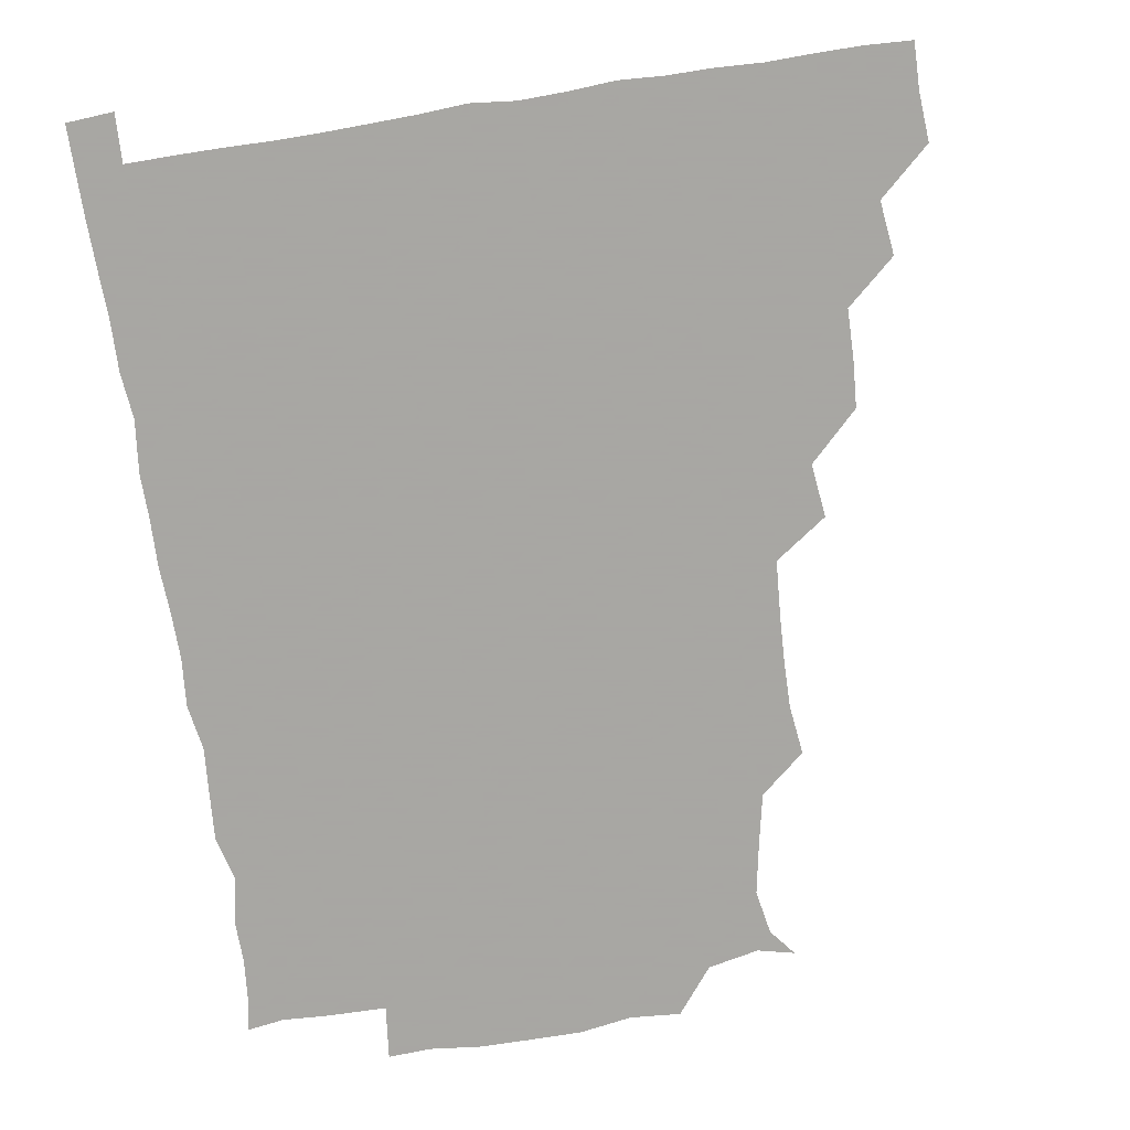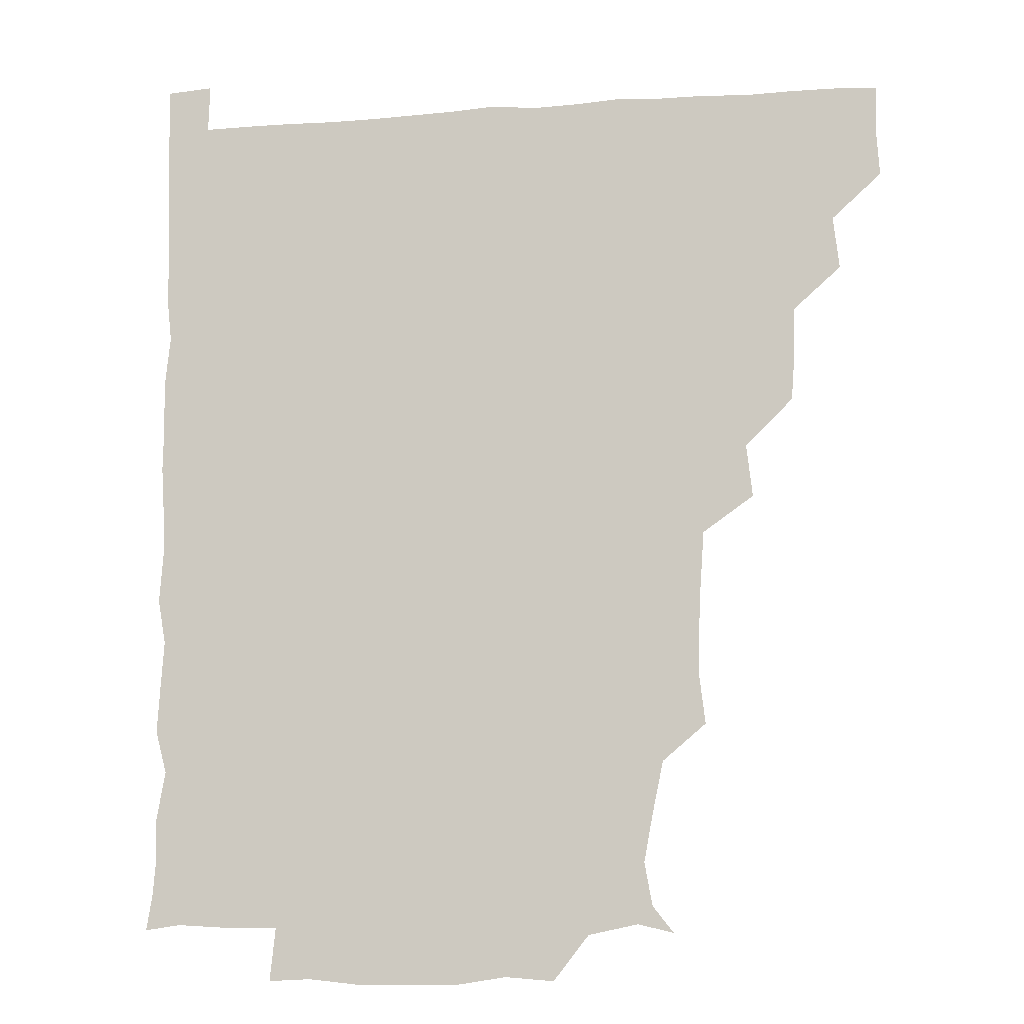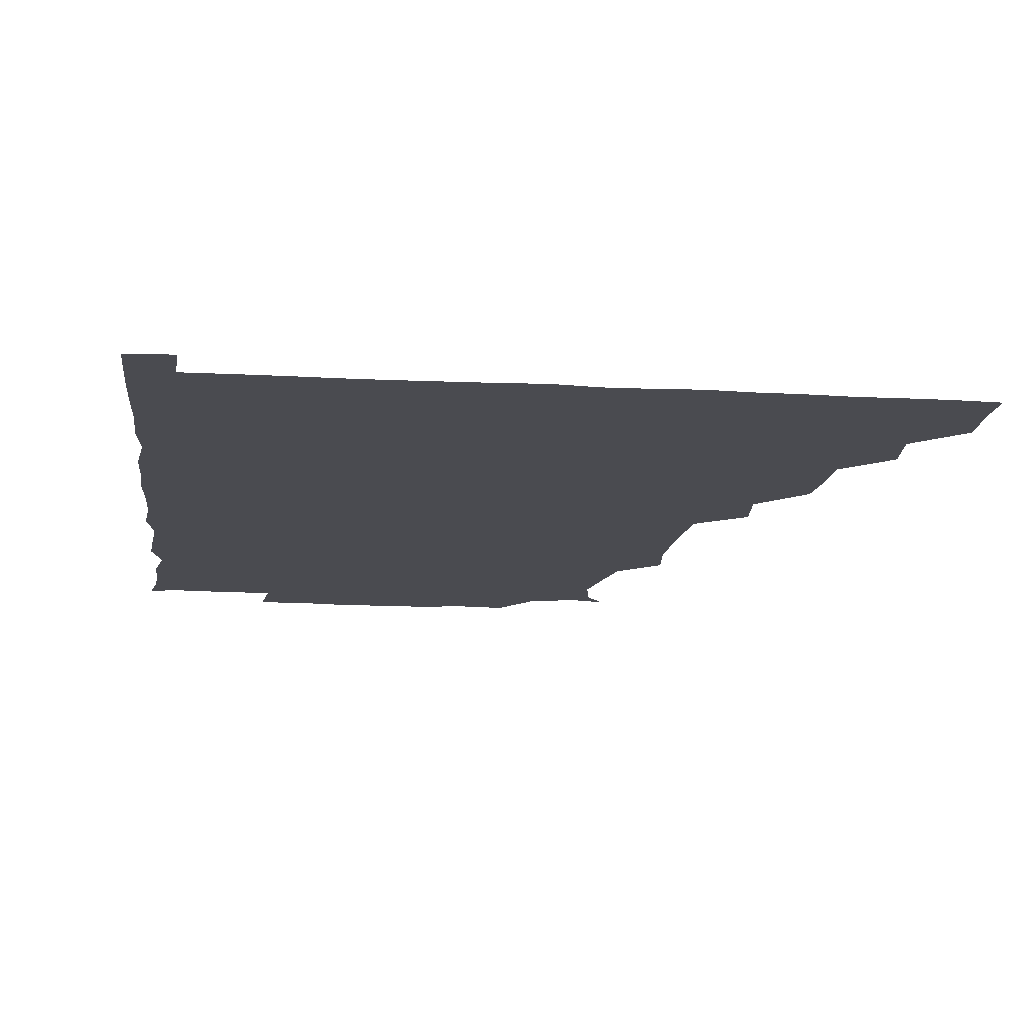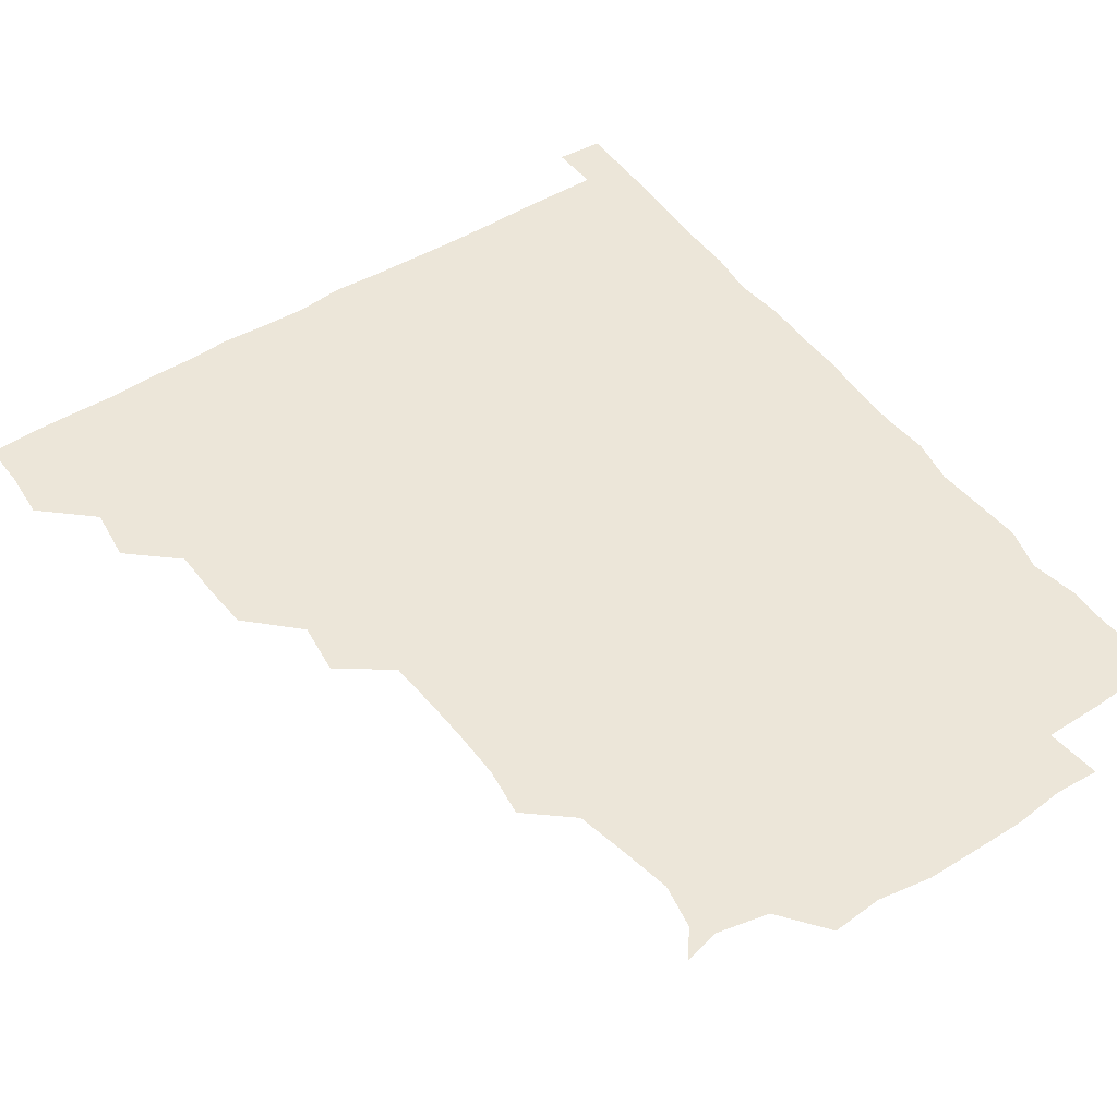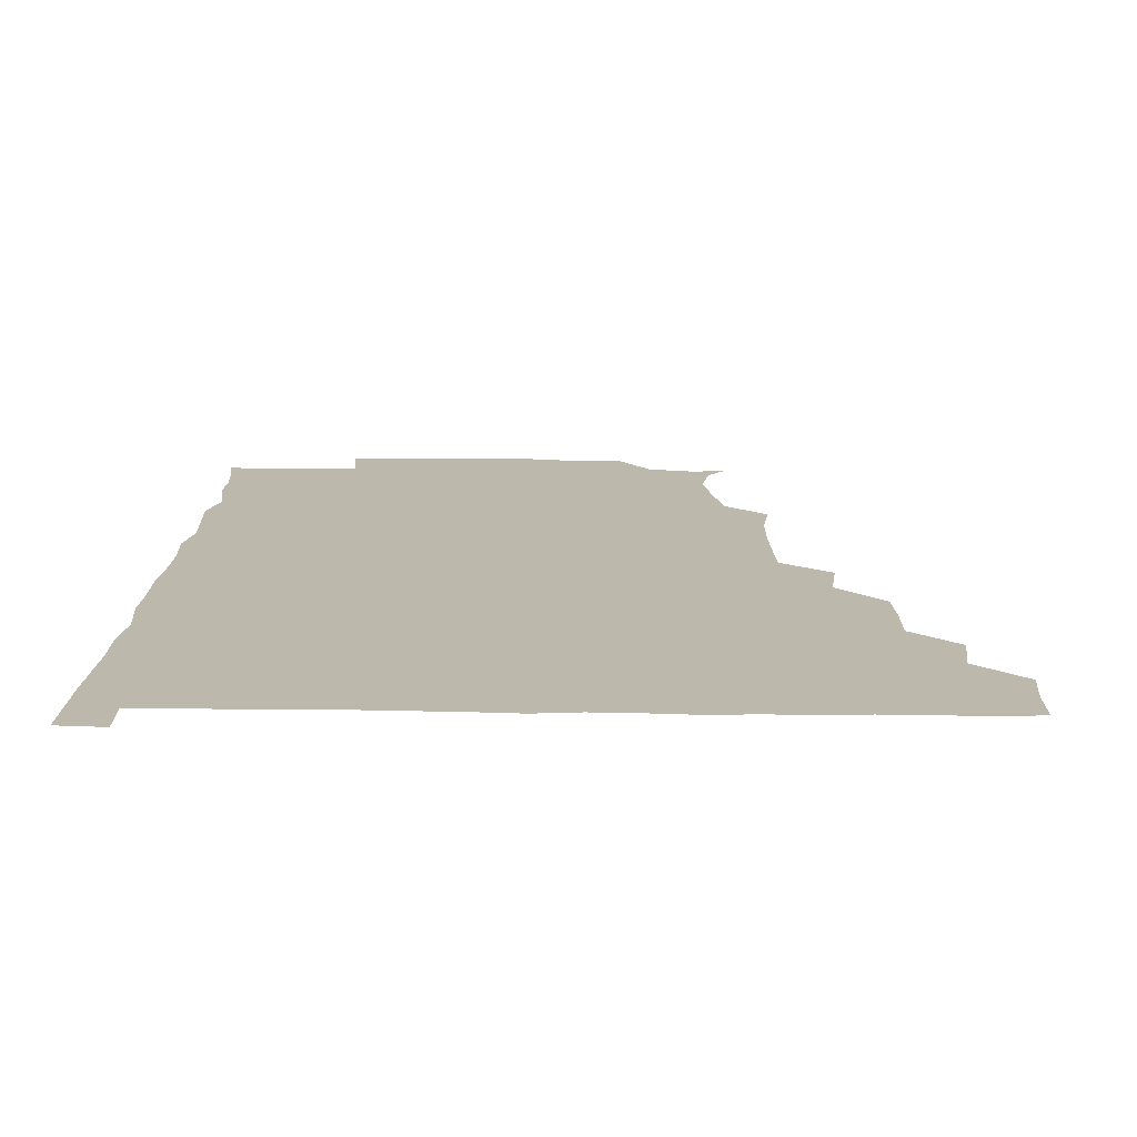
<metadata>
{"format":"obj","ext":"obj","renderer":"f3d","projection":"perspective","resolution":1024,"background":"white","views":[{"elev":-74.4,"azim":-171.2,"up":"+Z"},{"elev":-9.4,"azim":-169.4,"up":"+Y"},{"elev":-14.5,"azim":173.1,"up":"+Z"},{"elev":49.4,"azim":-34.6,"up":"+Z"},{"elev":14.8,"azim":-178.5,"up":"+Z"}]}
</metadata>
<code>
v 435.6 405 0
v 436.6 420.8 0
v 436.3 435.8 0
v 450 372.8 0
v 452 390.2 0
v 451.1 405.6 0
v 451.7 420.8 0
v 451.1 436.6 0
v 467.1 327.5 0
v 466 342.9 0
v 465.8 358.9 0
v 467.3 376.8 0
v 466.8 391.2 0
v 466.5 406.1 0
v 466.4 420.7 0
v 466 436.6 0
v 480.9 294.6 0
v 482.9 311.9 0
v 482.3 331.8 0
v 481.8 346.5 0
v 482.1 362.1 0
v 481.8 376.6 0
v 481.6 391.3 0
v 481.4 406 0
v 481.2 420.8 0
v 481.2 436.2 0
v 498 218 0
v 500 234.1 0
v 499.7 250 0
v 499.1 264.4 0
v 497.8 282.7 0
v 496.9 300.2 0
v 496.8 315.7 0
v 495.8 330.1 0
v 496 345.5 0
v 496.5 361.6 0
v 496.5 376.5 0
v 496.4 391.2 0
v 496.3 405.9 0
v 496.2 420.2 0
v 496.2 436.9 0
v 509.5 149.1 0
v 516.4 157.8 0
v 519 172.2 0
v 516.1 188 0
v 512.5 205.6 0
v 514 224.9 0
v 513.4 240.6 0
v 513 255.4 0
v 512.3 270.7 0
v 511.9 286.8 0
v 512.1 302.2 0
v 512.5 318.1 0
v 512.3 332.4 0
v 511.3 346.4 0
v 511.8 362.1 0
v 511.5 376.4 0
v 511.2 391.1 0
v 511.1 405.9 0
v 511 420.4 0
v 511.1 436.9 0
v 521.3 151.9 0
v 528.5 162.7 0
v 529.6 179.5 0
v 527.8 195.4 0
v 526.6 210 0
v 528.5 228.4 0
v 527 241.6 0
v 526.8 256.2 0
v 526.8 272.1 0
v 526.2 286.2 0
v 526.6 302.6 0
v 526.5 316.3 0
v 526.7 332.1 0
v 526.4 346.7 0
v 526.3 361.5 0
v 526.9 376.5 0
v 526.1 391.1 0
v 526.2 405.8 0
v 526 421 0
v 525.6 437.7 0
v 537.9 148.3 0
v 543.3 168.4 0
v 543.1 183.2 0
v 541.5 196.9 0
v 542 213 0
v 542.6 228.9 0
v 541.7 242.5 0
v 542.1 258 0
v 541.4 271.4 0
v 541.3 286.6 0
v 541 300.5 0
v 541.4 317.2 0
v 541.6 331.9 0
v 541.3 346.4 0
v 541.1 361 0
v 541.5 376.4 0
v 541.4 390.9 0
v 541.5 405.4 0
v 541.2 420.6 0
v 540.5 436.7 0
v 549.7 133.2 0
v 555.8 152.9 0
v 557.3 168 0
v 556.6 184.2 0
v 556.7 197.9 0
v 556.8 212.7 0
v 557.1 227.5 0
v 556.3 242.1 0
v 556.3 257.2 0
v 556.4 272.2 0
v 556 286.7 0
v 556.9 302.8 0
v 556 316 0
v 556.5 332.6 0
v 556.1 346.3 0
v 556.5 361.7 0
v 556.3 376.2 0
v 556 391 0
v 556.3 405.6 0
v 556.3 420.2 0
v 555.8 436.3 0
v 566 134.4 0
v 571.6 152.9 0
v 571.8 169 0
v 571.6 182.4 0
v 571.3 197.4 0
v 570 213.9 0
v 572.9 228.9 0
v 571.1 241.9 0
v 571.3 257.5 0
v 571.3 271.6 0
v 571 286.2 0
v 571.2 302.7 0
v 571.5 317.5 0
v 571.2 331.8 0
v 571.1 346.4 0
v 571.5 362 0
v 571.1 376.2 0
v 571.3 391 0
v 571.1 405.8 0
v 571 420.4 0
v 570.5 437.8 0
v 583.3 131.6 0
v 586.3 153.2 0
v 586 168.2 0
v 586.4 182.7 0
v 586.6 198.5 0
v 585.3 211.1 0
v 584.9 230.8 0
v 586.2 243.1 0
v 586.6 257.1 0
v 586.3 272.3 0
v 586.1 286.8 0
v 586 302.5 0
v 586.1 317.5 0
v 586.3 331.8 0
v 586.1 346.1 0
v 586.1 361.6 0
v 586.2 376.2 0
v 586.2 391 0
v 586.3 405.5 0
v 585.9 421 0
v 585.1 436.9 0
v 600.5 131.5 0
v 600.8 152.8 0
v 600.5 168.2 0
v 601.1 183.5 0
v 601.2 198.3 0
v 602.4 211.3 0
v 601.1 225.2 0
v 600.9 239.7 0
v 600.4 257.4 0
v 601 272.5 0
v 601 287.1 0
v 600.8 302.6 0
v 601.1 316.3 0
v 601 332.2 0
v 601.2 346.6 0
v 601.2 361.6 0
v 601.2 376.3 0
v 601.1 391.1 0
v 601.1 406 0
v 600.8 421.1 0
v 599.9 436.4 0
v 616.9 131.6 0
v 615.2 152.9 0
v 616 167.4 0
v 615.4 183.1 0
v 615.6 197.6 0
v 616.6 213.3 0
v 615.7 227.8 0
v 615.9 243.8 0
v 616 257.3 0
v 615.5 272.9 0
v 615.8 287.5 0
v 615.6 302 0
v 616.1 317.5 0
v 615.9 331.7 0
v 616 347.1 0
v 616 361.9 0
v 616.2 376.4 0
v 616.4 391.2 0
v 616.6 405.7 0
v 616.1 420.8 0
v 615.1 435.9 0
v 633.5 133.3 0
v 630.7 151.2 0
v 630.2 168.3 0
v 630.6 182.6 0
v 630.1 198.1 0
v 630.5 214 0
v 630.3 228.7 0
v 630.3 242.9 0
v 630.8 258.3 0
v 630.6 272 0
v 630.4 287.4 0
v 630.6 301.3 0
v 630.1 318.8 0
v 630.6 332.2 0
v 630.7 347.7 0
v 630.9 361.5 0
v 631.1 376.3 0
v 631.1 391.2 0
v 631.3 406 0
v 631.4 420.6 0
v 630.5 435.8 0
v 647.6 132.5 0
v 645.7 150.2 0
v 645.3 166.4 0
v 644.6 183.3 0
v 644.7 198.4 0
v 644.5 214.2 0
v 645.1 228.2 0
v 645.8 240.7 0
v 644.3 258.8 0
v 645.1 272.7 0
v 644.8 287.8 0
v 646.2 300.7 0
v 645.2 316.9 0
v 645.5 331.5 0
v 644.9 347.9 0
v 645.7 361.5 0
v 645.9 377.6 0
v 646 391.4 0
v 646.1 406.1 0
v 646.3 420.7 0
v 645.6 436.1 0
v 665.3 150.4 0
v 660.1 168 0
v 659.4 182.7 0
v 659.1 197.9 0
v 658.6 213.2 0
v 658.8 228.7 0
v 659.5 242.6 0
v 659.7 256.9 0
v 659.4 272.6 0
v 660 286.5 0
v 659.7 302.9 0
v 659.6 317.4 0
v 660.7 331 0
v 660.5 346.2 0
v 660.5 361.3 0
v 660.1 377.4 0
v 660.6 391.8 0
v 661 406.2 0
v 661.1 420.9 0
v 660.8 436.1 0
v 680.2 151.2 0
v 675.7 166 0
v 673.8 181.4 0
v 673.5 196 0
v 672.8 210.8 0
v 673.4 226.6 0
v 673.1 241.3 0
v 673.4 255.8 0
v 674.1 271 0
v 673.2 286.8 0
v 673.6 301.6 0
v 675.3 315.2 0
v 674.2 331.6 0
v 673.8 347.1 0
v 674.6 361.3 0
v 675 376.3 0
v 675.5 391.1 0
v 675.7 406.4 0
v 676 421 0
v 676.2 435.8 0
v 675.7 451.6 0
v 692.1 149.4 0
v 690.1 160.9 0
v 689 174 0
v 689.3 187.4 0
v 686.4 203.4 0
v 690.1 217.5 0
v 689.1 232.7 0
v 687.9 248.9 0
v 690.4 263.6 0
v 689.1 279.6 0
v 689.5 295.5 0
v 690.4 310.7 0
v 690 326 0
v 690.3 341 0
v 688.4 358.3 0
v 690 373.3 0
v 689.7 389.9 0
v 690.3 405.7 0
v 690.7 420.9 0
v 690.9 435.9 0
v 690.9 450.5 0
f 5 6 1
f 1 6 2
f 6 7 2
f 2 7 3
f 7 8 3
f 11 12 4
f 4 12 5
f 12 13 5
f 5 13 6
f 13 14 6
f 6 14 7
f 14 15 7
f 7 15 8
f 15 16 8
f 18 19 9
f 9 19 10
f 19 20 10
f 10 20 11
f 20 21 11
f 11 21 12
f 21 22 12
f 12 22 13
f 22 23 13
f 13 23 14
f 23 24 14
f 14 24 15
f 24 25 15
f 15 25 16
f 25 26 16
f 31 32 17
f 17 32 18
f 32 33 18
f 18 33 19
f 33 34 19
f 19 34 20
f 34 35 20
f 20 35 21
f 35 36 21
f 21 36 22
f 36 37 22
f 22 37 23
f 37 38 23
f 23 38 24
f 38 39 24
f 24 39 25
f 39 40 25
f 25 40 26
f 40 41 26
f 46 47 27
f 27 47 28
f 47 48 28
f 28 48 29
f 48 49 29
f 29 49 30
f 49 50 30
f 30 50 31
f 50 51 31
f 31 51 32
f 51 52 32
f 32 52 33
f 52 53 33
f 33 53 34
f 53 54 34
f 34 54 35
f 54 55 35
f 35 55 36
f 55 56 36
f 36 56 37
f 56 57 37
f 37 57 38
f 57 58 38
f 38 58 39
f 58 59 39
f 39 59 40
f 59 60 40
f 40 60 41
f 60 61 41
f 42 62 43
f 62 63 43
f 43 63 44
f 63 64 44
f 44 64 45
f 64 65 45
f 45 65 46
f 65 66 46
f 46 66 47
f 66 67 47
f 47 67 48
f 67 68 48
f 48 68 49
f 68 69 49
f 49 69 50
f 69 70 50
f 50 70 51
f 70 71 51
f 51 71 52
f 71 72 52
f 52 72 53
f 72 73 53
f 53 73 54
f 73 74 54
f 54 74 55
f 74 75 55
f 55 75 56
f 75 76 56
f 56 76 57
f 76 77 57
f 57 77 58
f 77 78 58
f 58 78 59
f 78 79 59
f 59 79 60
f 79 80 60
f 60 80 61
f 80 81 61
f 62 82 63
f 82 83 63
f 63 83 64
f 83 84 64
f 64 84 65
f 84 85 65
f 65 85 66
f 85 86 66
f 66 86 67
f 86 87 67
f 67 87 68
f 87 88 68
f 68 88 69
f 88 89 69
f 69 89 70
f 89 90 70
f 70 90 71
f 90 91 71
f 71 91 72
f 91 92 72
f 72 92 73
f 92 93 73
f 73 93 74
f 93 94 74
f 74 94 75
f 94 95 75
f 75 95 76
f 95 96 76
f 76 96 77
f 96 97 77
f 77 97 78
f 97 98 78
f 78 98 79
f 98 99 79
f 79 99 80
f 99 100 80
f 80 100 81
f 100 101 81
f 102 103 82
f 82 103 83
f 103 104 83
f 83 104 84
f 104 105 84
f 84 105 85
f 105 106 85
f 85 106 86
f 106 107 86
f 86 107 87
f 107 108 87
f 87 108 88
f 108 109 88
f 88 109 89
f 109 110 89
f 89 110 90
f 110 111 90
f 90 111 91
f 111 112 91
f 91 112 92
f 112 113 92
f 92 113 93
f 113 114 93
f 93 114 94
f 114 115 94
f 94 115 95
f 115 116 95
f 95 116 96
f 116 117 96
f 96 117 97
f 117 118 97
f 97 118 98
f 118 119 98
f 98 119 99
f 119 120 99
f 99 120 100
f 120 121 100
f 100 121 101
f 121 122 101
f 102 123 103
f 123 124 103
f 103 124 104
f 124 125 104
f 104 125 105
f 125 126 105
f 105 126 106
f 126 127 106
f 106 127 107
f 127 128 107
f 107 128 108
f 128 129 108
f 108 129 109
f 129 130 109
f 109 130 110
f 130 131 110
f 110 131 111
f 131 132 111
f 111 132 112
f 132 133 112
f 112 133 113
f 133 134 113
f 113 134 114
f 134 135 114
f 114 135 115
f 135 136 115
f 115 136 116
f 136 137 116
f 116 137 117
f 137 138 117
f 117 138 118
f 138 139 118
f 118 139 119
f 139 140 119
f 119 140 120
f 140 141 120
f 120 141 121
f 141 142 121
f 121 142 122
f 142 143 122
f 123 144 124
f 144 145 124
f 124 145 125
f 145 146 125
f 125 146 126
f 146 147 126
f 126 147 127
f 147 148 127
f 127 148 128
f 148 149 128
f 128 149 129
f 149 150 129
f 129 150 130
f 150 151 130
f 130 151 131
f 151 152 131
f 131 152 132
f 152 153 132
f 132 153 133
f 153 154 133
f 133 154 134
f 154 155 134
f 134 155 135
f 155 156 135
f 135 156 136
f 156 157 136
f 136 157 137
f 157 158 137
f 137 158 138
f 158 159 138
f 138 159 139
f 159 160 139
f 139 160 140
f 160 161 140
f 140 161 141
f 161 162 141
f 141 162 142
f 162 163 142
f 142 163 143
f 163 164 143
f 144 165 145
f 165 166 145
f 145 166 146
f 166 167 146
f 146 167 147
f 167 168 147
f 147 168 148
f 168 169 148
f 148 169 149
f 169 170 149
f 149 170 150
f 170 171 150
f 150 171 151
f 171 172 151
f 151 172 152
f 172 173 152
f 152 173 153
f 173 174 153
f 153 174 154
f 174 175 154
f 154 175 155
f 175 176 155
f 155 176 156
f 176 177 156
f 156 177 157
f 177 178 157
f 157 178 158
f 178 179 158
f 158 179 159
f 179 180 159
f 159 180 160
f 180 181 160
f 160 181 161
f 181 182 161
f 161 182 162
f 182 183 162
f 162 183 163
f 183 184 163
f 163 184 164
f 184 185 164
f 165 186 166
f 186 187 166
f 166 187 167
f 187 188 167
f 167 188 168
f 188 189 168
f 168 189 169
f 189 190 169
f 169 190 170
f 190 191 170
f 170 191 171
f 191 192 171
f 171 192 172
f 192 193 172
f 172 193 173
f 193 194 173
f 173 194 174
f 194 195 174
f 174 195 175
f 195 196 175
f 175 196 176
f 196 197 176
f 176 197 177
f 197 198 177
f 177 198 178
f 198 199 178
f 178 199 179
f 199 200 179
f 179 200 180
f 200 201 180
f 180 201 181
f 201 202 181
f 181 202 182
f 202 203 182
f 182 203 183
f 203 204 183
f 183 204 184
f 204 205 184
f 184 205 185
f 205 206 185
f 186 207 187
f 207 208 187
f 187 208 188
f 208 209 188
f 188 209 189
f 209 210 189
f 189 210 190
f 210 211 190
f 190 211 191
f 211 212 191
f 191 212 192
f 212 213 192
f 192 213 193
f 213 214 193
f 193 214 194
f 214 215 194
f 194 215 195
f 215 216 195
f 195 216 196
f 216 217 196
f 196 217 197
f 217 218 197
f 197 218 198
f 218 219 198
f 198 219 199
f 219 220 199
f 199 220 200
f 220 221 200
f 200 221 201
f 221 222 201
f 201 222 202
f 222 223 202
f 202 223 203
f 223 224 203
f 203 224 204
f 224 225 204
f 204 225 205
f 225 226 205
f 205 226 206
f 226 227 206
f 207 228 208
f 228 229 208
f 208 229 209
f 229 230 209
f 209 230 210
f 230 231 210
f 210 231 211
f 231 232 211
f 211 232 212
f 232 233 212
f 212 233 213
f 233 234 213
f 213 234 214
f 234 235 214
f 214 235 215
f 235 236 215
f 215 236 216
f 236 237 216
f 216 237 217
f 237 238 217
f 217 238 218
f 238 239 218
f 218 239 219
f 239 240 219
f 219 240 220
f 240 241 220
f 220 241 221
f 241 242 221
f 221 242 222
f 242 243 222
f 222 243 223
f 243 244 223
f 223 244 224
f 244 245 224
f 224 245 225
f 245 246 225
f 225 246 226
f 246 247 226
f 226 247 227
f 247 248 227
f 229 249 230
f 249 250 230
f 230 250 231
f 250 251 231
f 231 251 232
f 251 252 232
f 232 252 233
f 252 253 233
f 233 253 234
f 253 254 234
f 234 254 235
f 254 255 235
f 235 255 236
f 255 256 236
f 236 256 237
f 256 257 237
f 237 257 238
f 257 258 238
f 238 258 239
f 258 259 239
f 239 259 240
f 259 260 240
f 240 260 241
f 260 261 241
f 241 261 242
f 261 262 242
f 242 262 243
f 262 263 243
f 243 263 244
f 263 264 244
f 244 264 245
f 264 265 245
f 245 265 246
f 265 266 246
f 246 266 247
f 266 267 247
f 247 267 248
f 267 268 248
f 249 269 250
f 269 270 250
f 250 270 251
f 270 271 251
f 251 271 252
f 271 272 252
f 252 272 253
f 272 273 253
f 253 273 254
f 273 274 254
f 254 274 255
f 274 275 255
f 255 275 256
f 275 276 256
f 256 276 257
f 276 277 257
f 257 277 258
f 277 278 258
f 258 278 259
f 278 279 259
f 259 279 260
f 279 280 260
f 260 280 261
f 280 281 261
f 261 281 262
f 281 282 262
f 262 282 263
f 282 283 263
f 263 283 264
f 283 284 264
f 264 284 265
f 284 285 265
f 265 285 266
f 285 286 266
f 266 286 267
f 286 287 267
f 267 287 268
f 287 288 268
f 269 290 270
f 290 291 270
f 270 291 271
f 291 292 271
f 271 292 272
f 292 293 272
f 272 293 273
f 293 294 273
f 273 294 274
f 294 295 274
f 274 295 275
f 295 296 275
f 275 296 276
f 296 297 276
f 276 297 277
f 297 298 277
f 277 298 278
f 298 299 278
f 278 299 279
f 299 300 279
f 279 300 280
f 300 301 280
f 280 301 281
f 301 302 281
f 281 302 282
f 302 303 282
f 282 303 283
f 303 304 283
f 283 304 284
f 304 305 284
f 284 305 285
f 305 306 285
f 285 306 286
f 306 307 286
f 286 307 287
f 307 308 287
f 287 308 288
f 308 309 288
f 288 309 289
f 309 310 289

</code>
